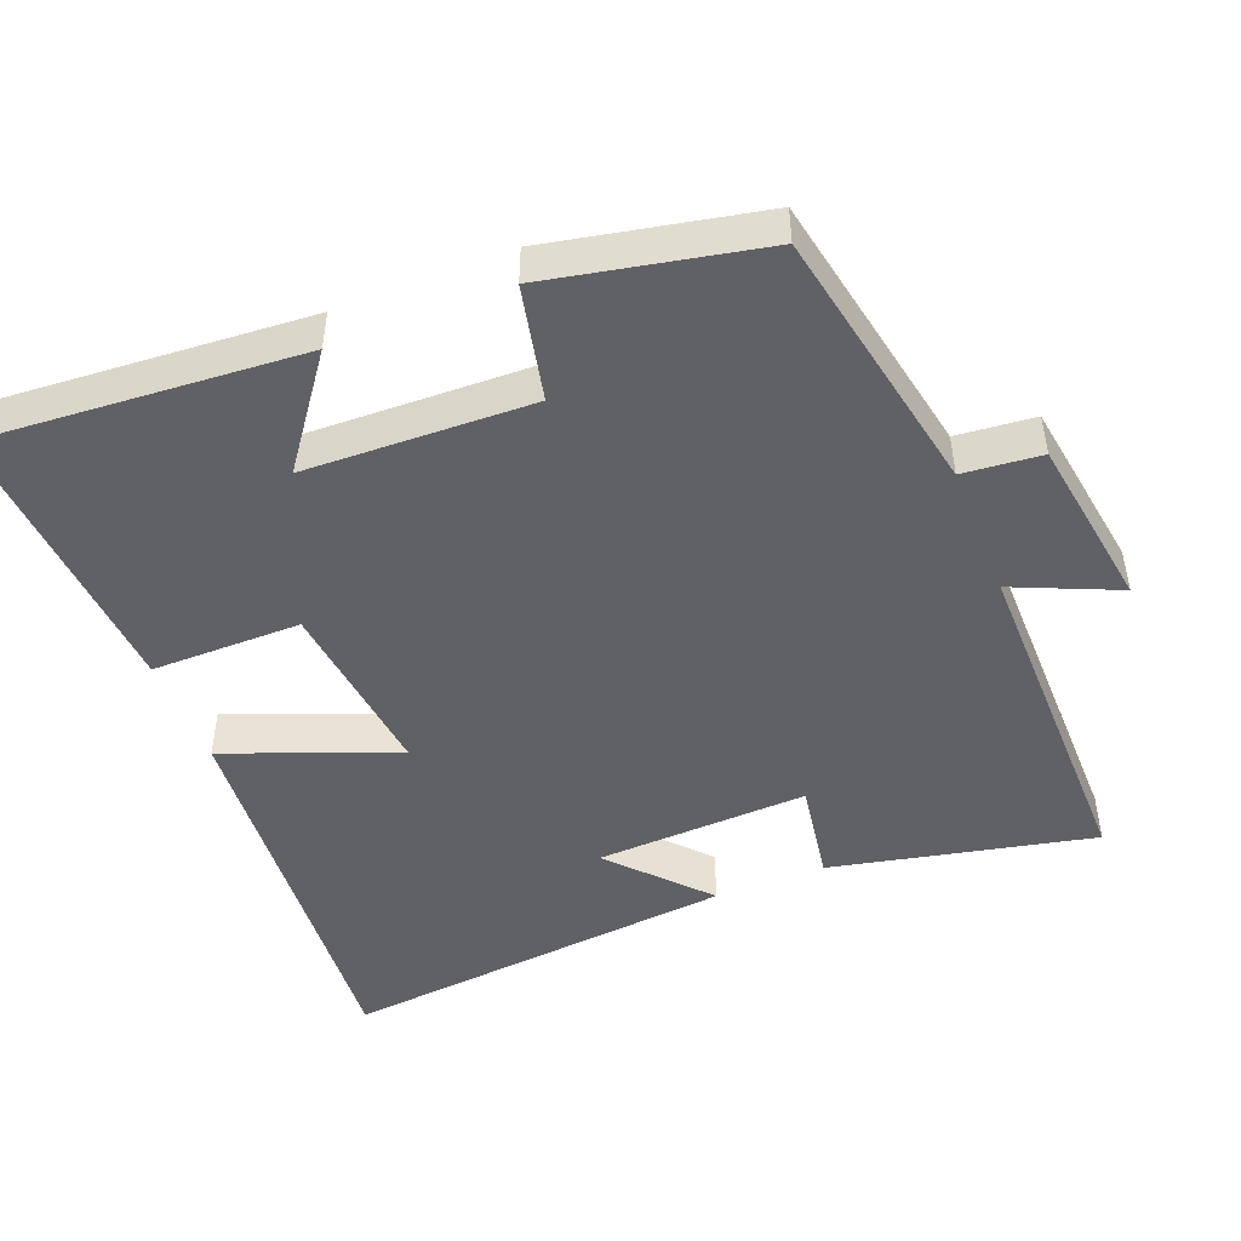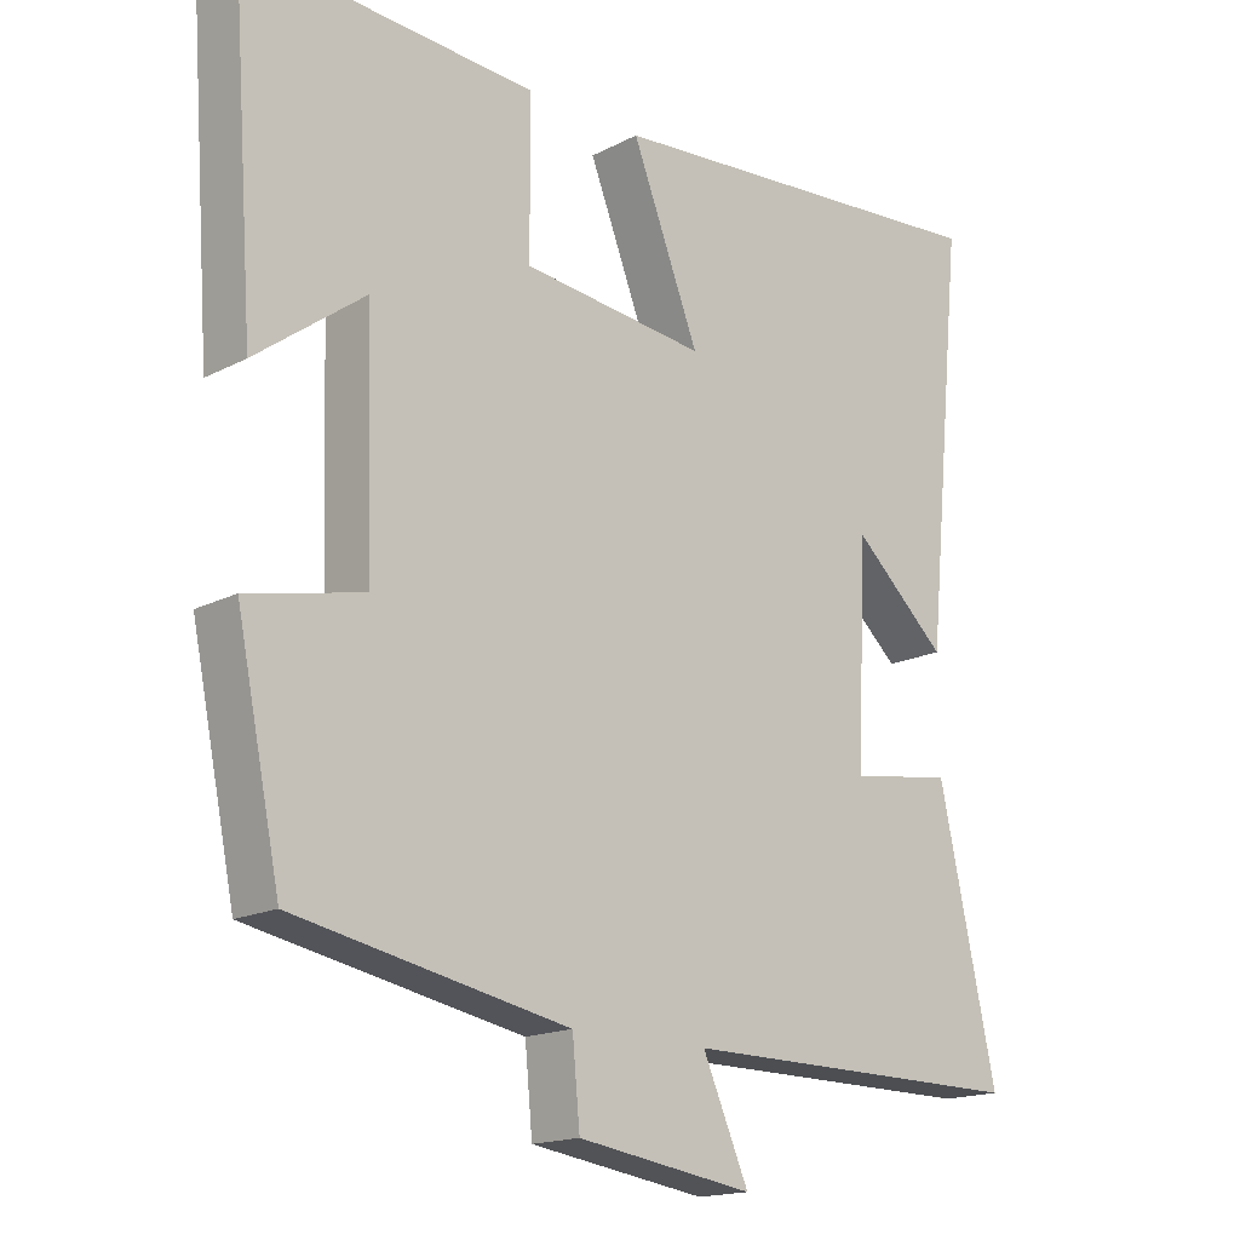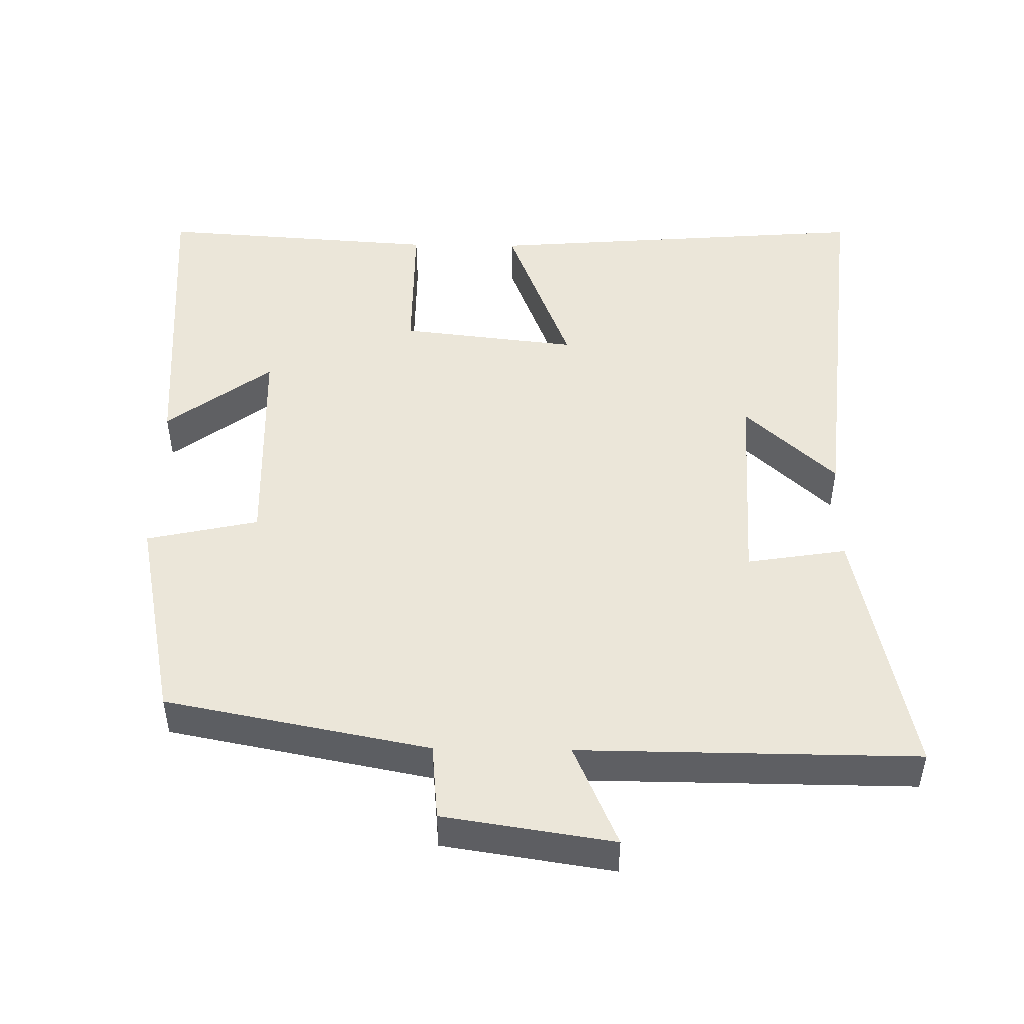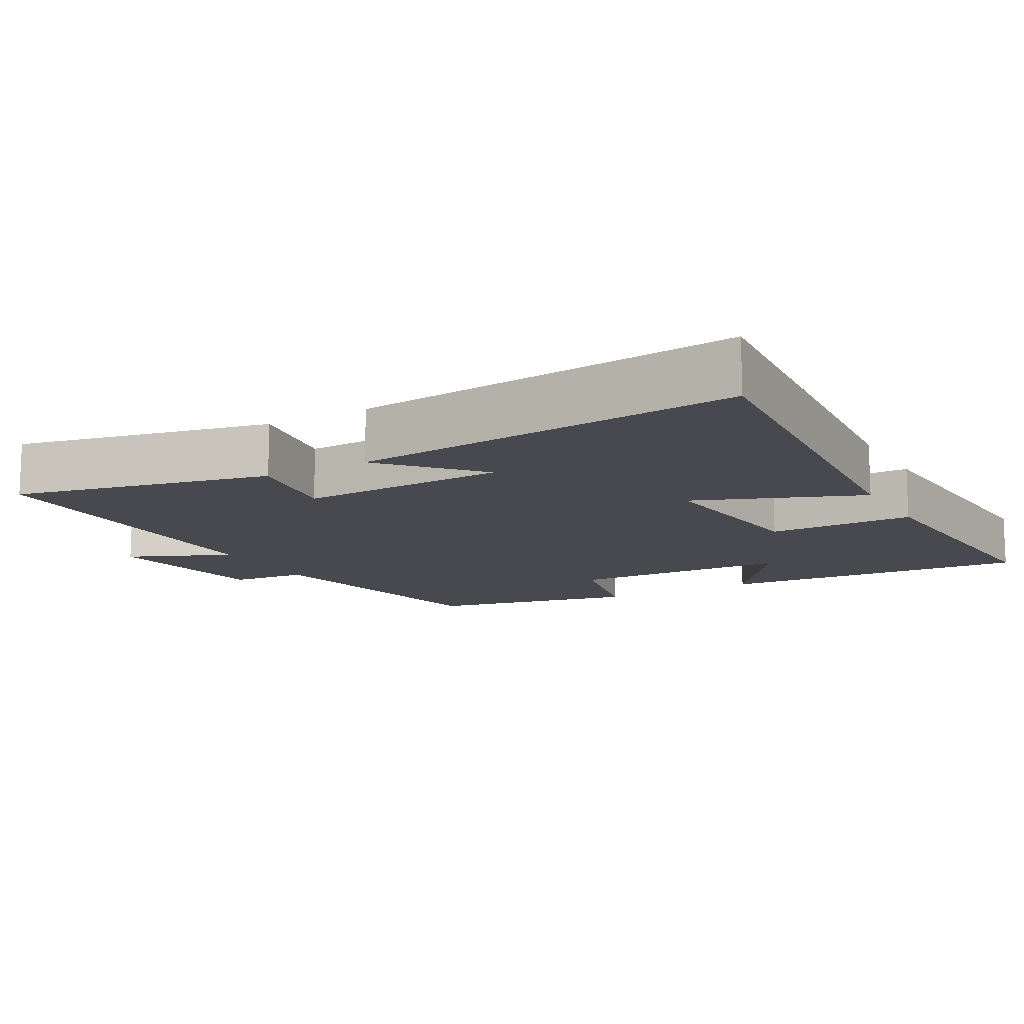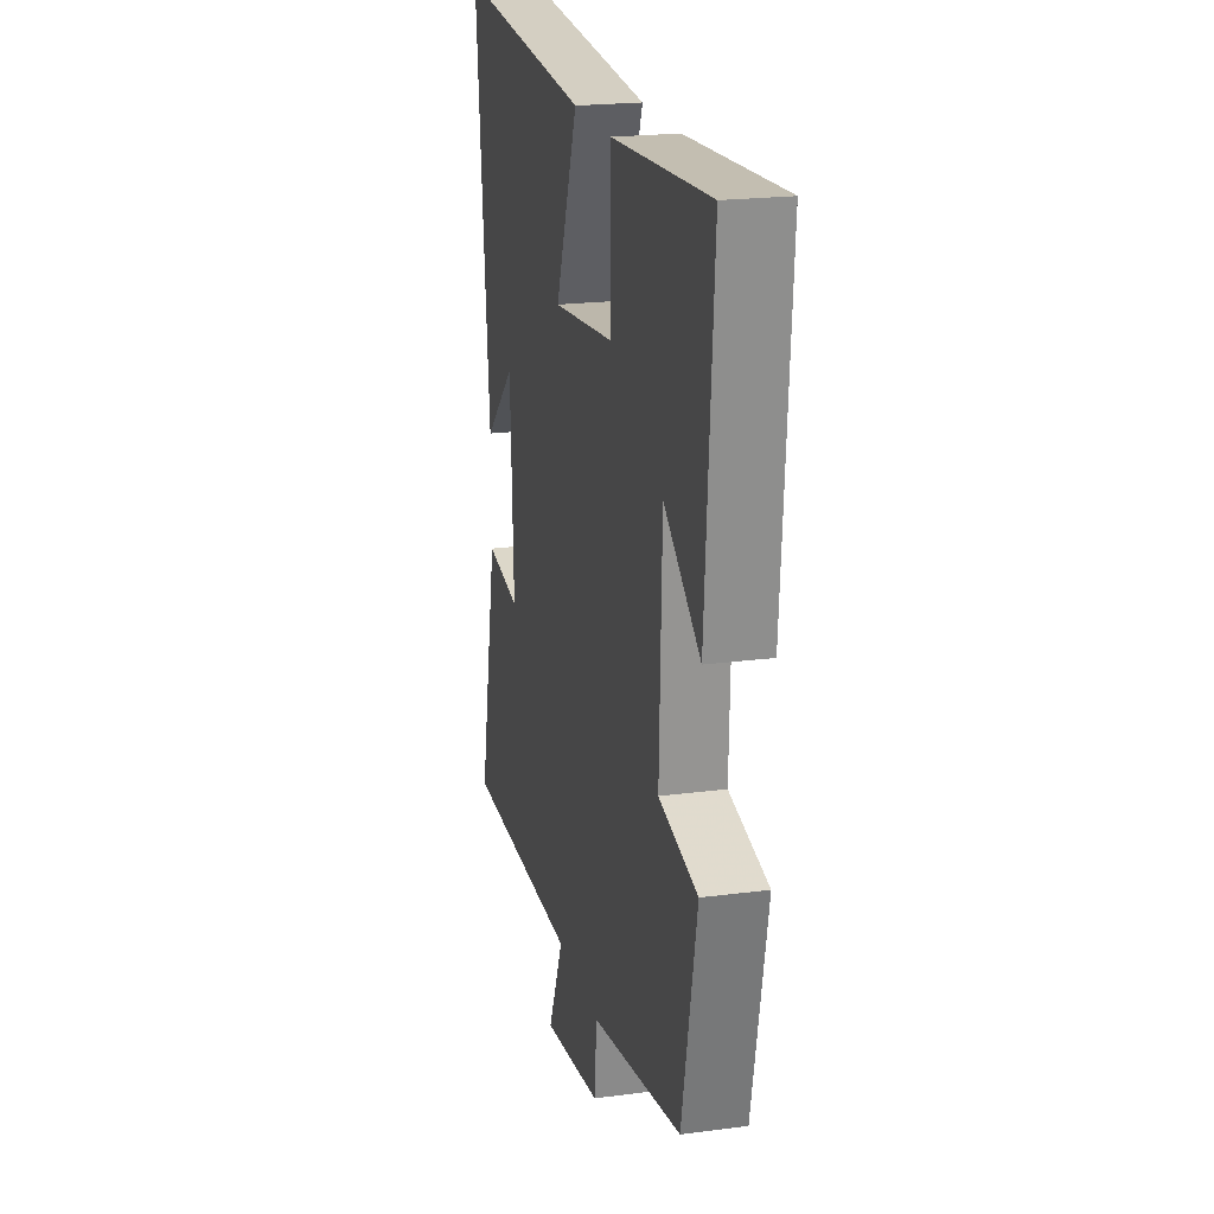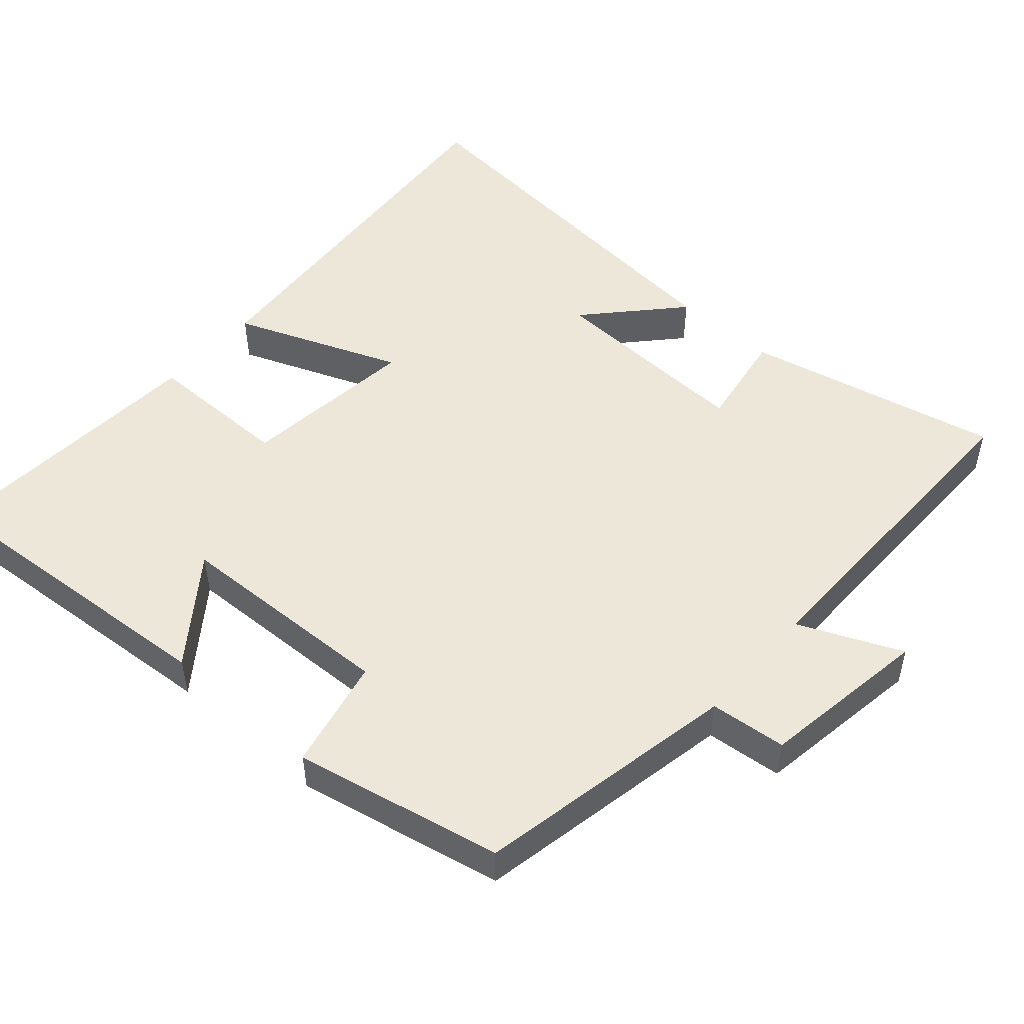
<metadata>
{"format":"obj","ext":"obj","renderer":"f3d","projection":"perspective","resolution":1024,"background":"white","views":[{"elev":-47.7,"azim":111.6,"up":"+Y"},{"elev":-16.7,"azim":136.4,"up":"+Z"},{"elev":48.5,"azim":-179.1,"up":"+Y"},{"elev":-12.7,"azim":-60.9,"up":"+Y"},{"elev":21.1,"azim":76.8,"up":"+Z"},{"elev":50.2,"azim":131.3,"up":"+Y"}]}
</metadata>
<code>
v 0.531 0.07 0.526
v 0.5 0.07 0.094
v 0.355 0.07 0.202
v 0.345 0.07 -0.106
v 0.5 0.07 -0.14
v 0.441 0.07 -0.429
v 0.075 0.07 -0.5
v 0.065 0.07 -0.606
v -0.171 0.07 -0.642
v -0.109 0.07 -0.5
v -0.577 0.07 -0.503
v -0.5 0.07 -0.148
v -0.362 0.07 -0.17
v -0.374 0.07 0.118
v -0.5 0.07 0.002
v -0.553 0.07 0.542
v -0.014 0.07 0.5
v -0.104 0.07 0.269
v 0.142 0.07 0.297
v 0.142 0.07 0.5
v 0.531 0 0.526
v 0.5 0 0.094
v 0.355 0 0.202
v 0.345 0 -0.106
v 0.5 0 -0.14
v 0.441 0 -0.429
v 0.075 0 -0.5
v 0.065 0 -0.606
v -0.171 0 -0.642
v -0.109 0 -0.5
v -0.577 0 -0.503
v -0.5 0 -0.148
v -0.362 0 -0.17
v -0.374 0 0.118
v -0.5 0 0.002
v -0.553 0 0.542
v -0.014 0 0.5
v -0.104 0 0.269
v 0.142 0 0.297
v 0.142 0 0.5
f 19 20 1
f 16 17 18
f 14 15 16
f 14 16 18
f 13 14 18 19
f 10 11 12 13
f 7 8 9 10
f 7 10 13
f 6 7 13
f 5 6 13
f 4 5 13
f 3 4 13 19
f 1 2 3
f 1 3 19
f 21 40 39
f 38 37 36
f 36 35 34
f 38 36 34
f 39 38 34 33
f 33 32 31 30
f 30 29 28 27
f 33 30 27
f 33 27 26
f 33 26 25
f 33 25 24
f 39 33 24 23
f 23 22 21
f 39 23 21
f 1 21 22 2
f 2 22 23 3
f 3 23 24 4
f 4 24 25 5
f 5 25 26 6
f 6 26 27 7
f 7 27 28 8
f 8 28 29 9
f 9 29 30 10
f 10 30 31 11
f 11 31 32 12
f 12 32 33 13
f 13 33 34 14
f 14 34 35 15
f 15 35 36 16
f 16 36 37 17
f 17 37 38 18
f 18 38 39 19
f 19 39 40 20
f 20 40 21 1

</code>
